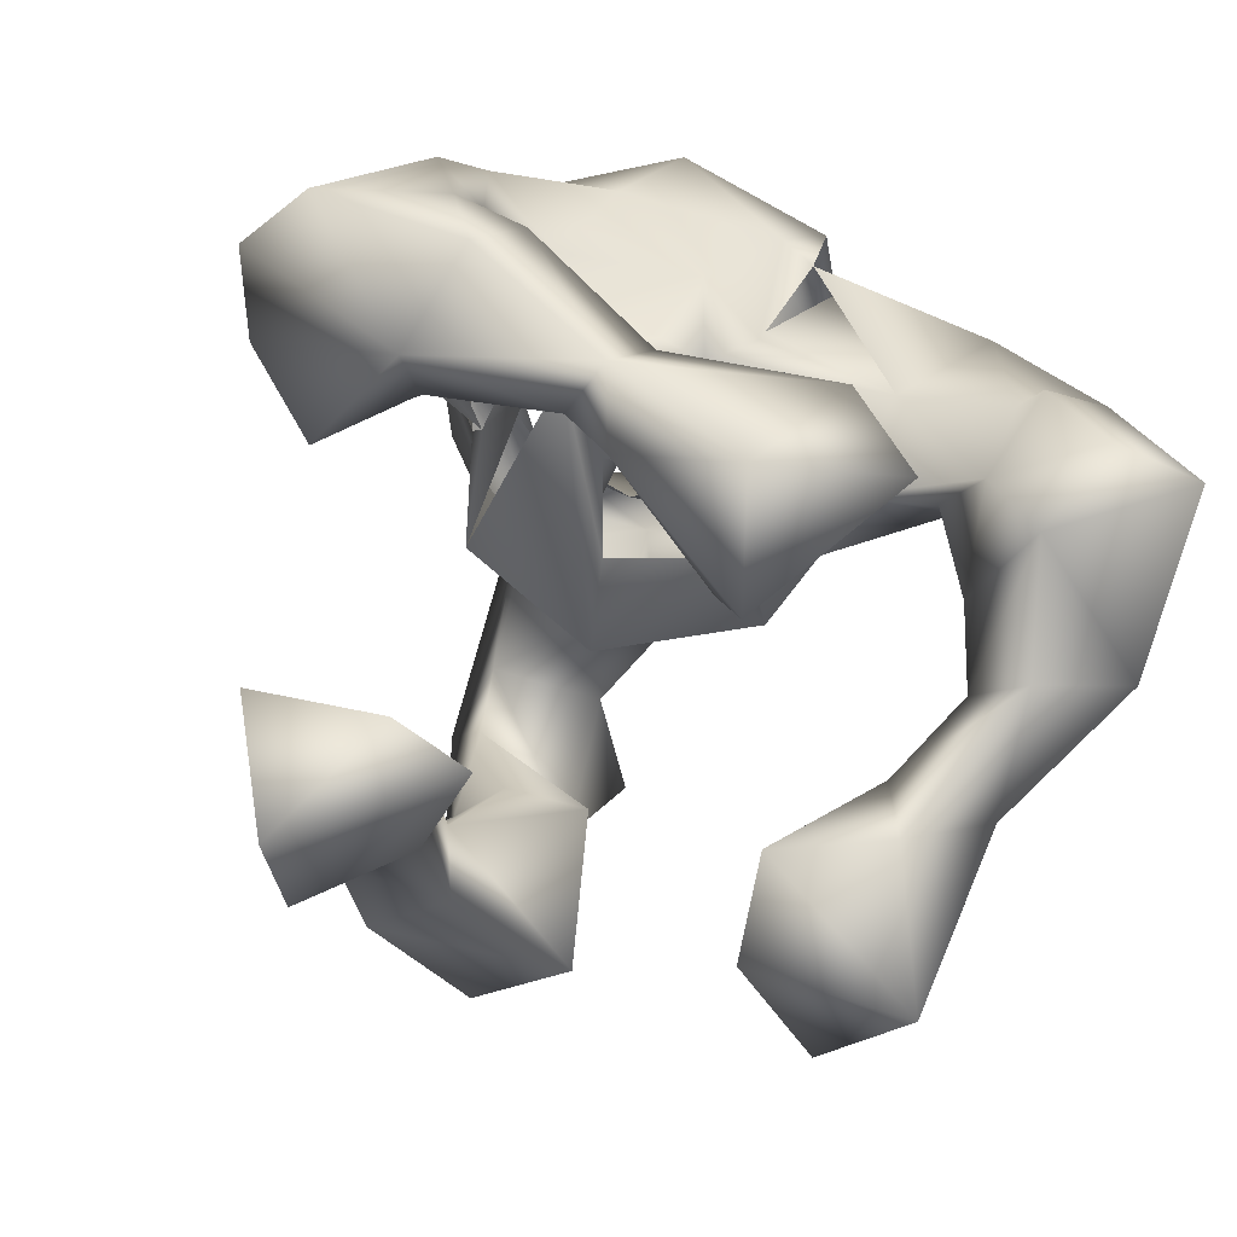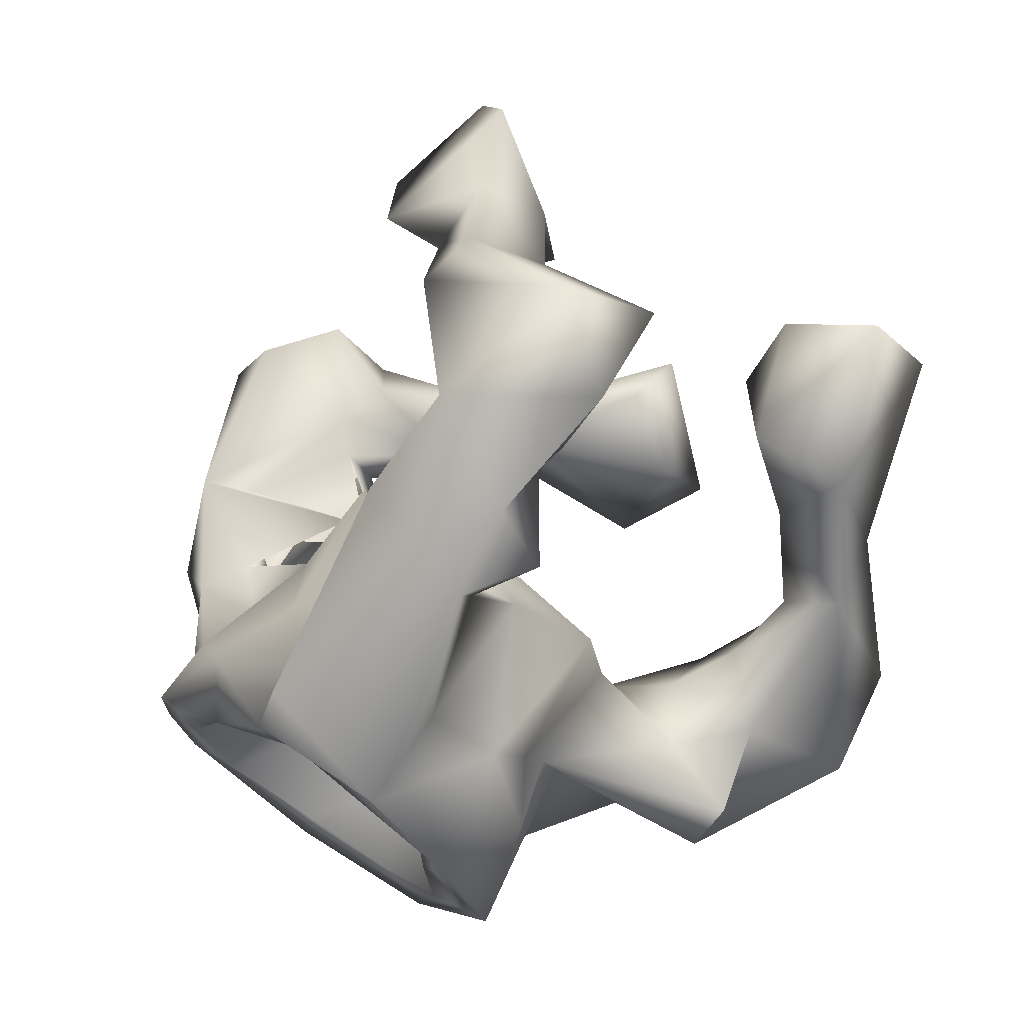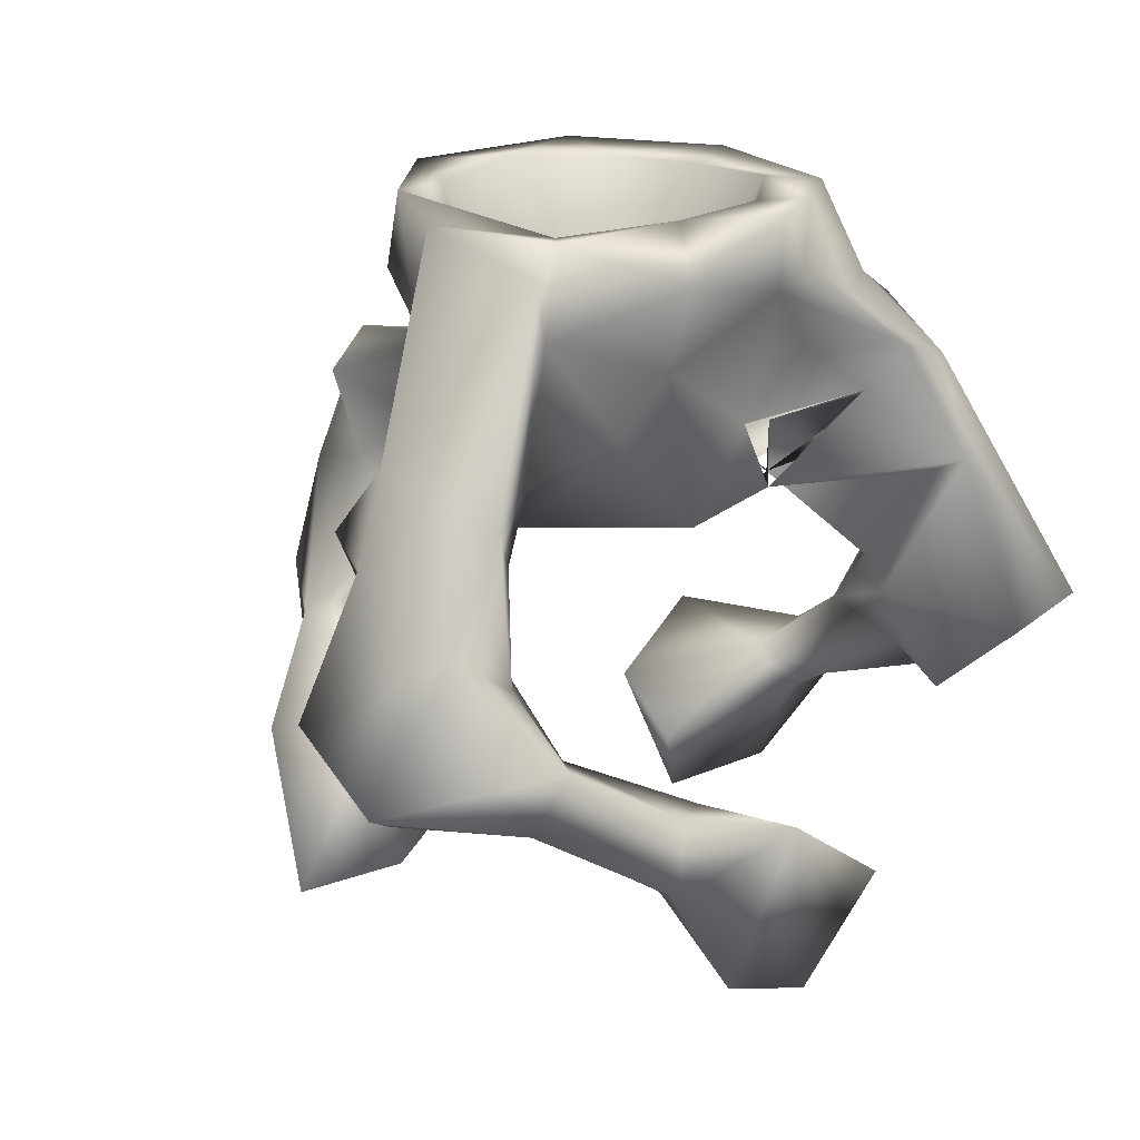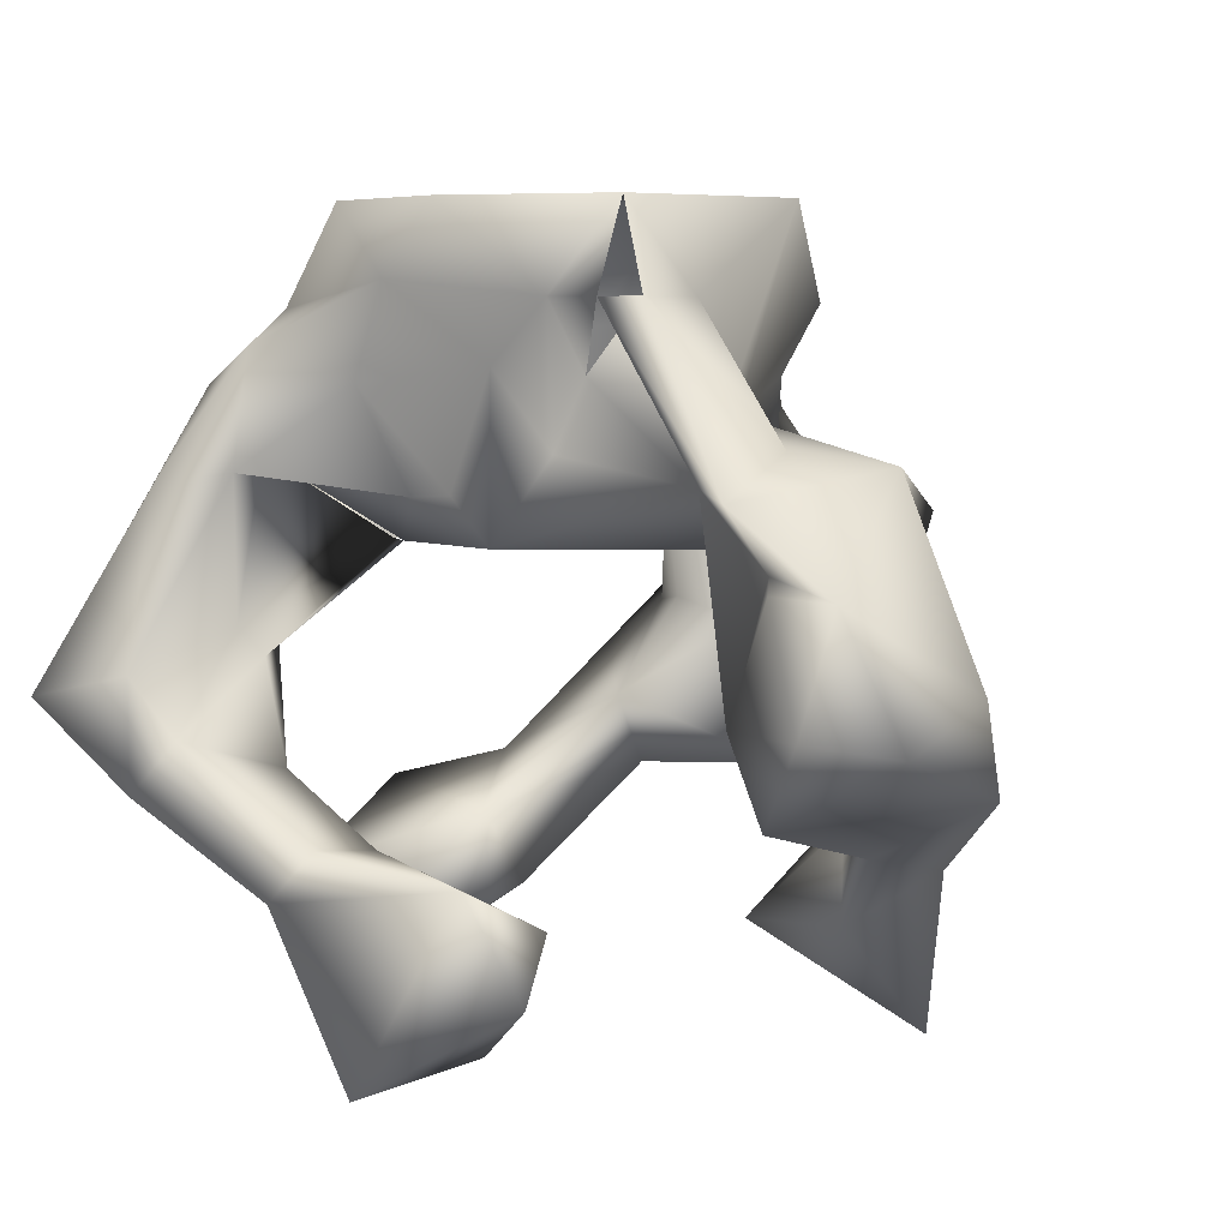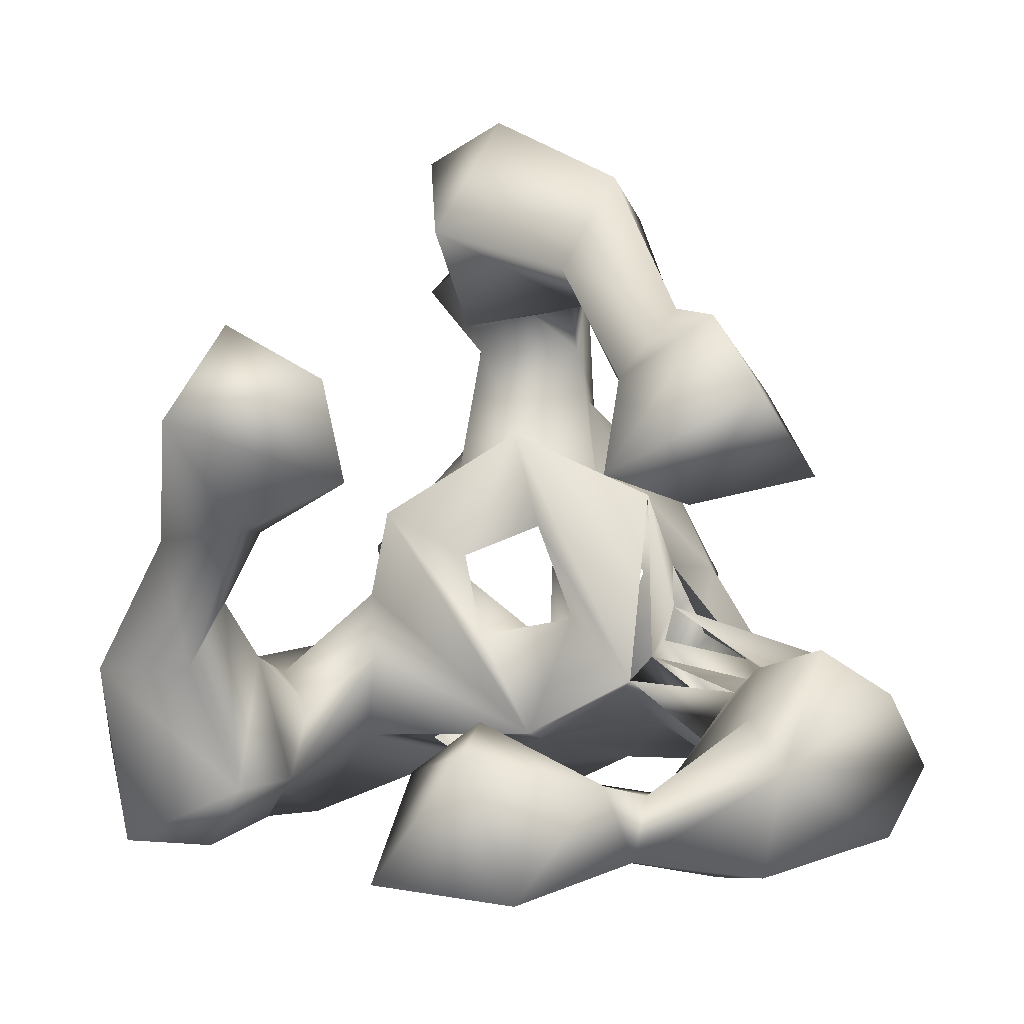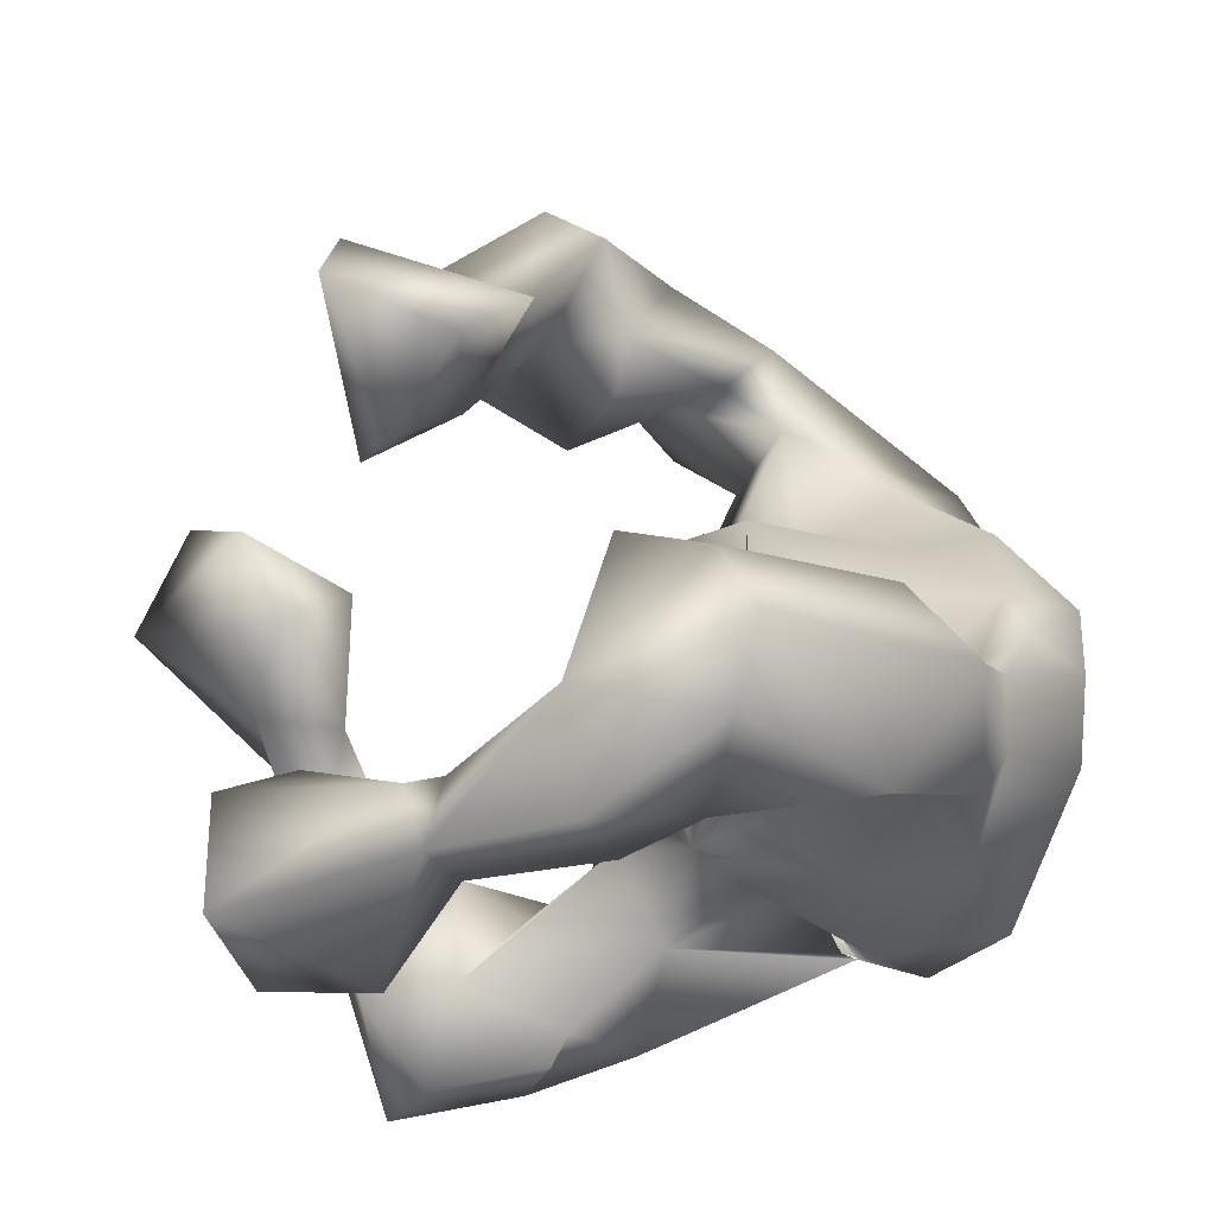
<metadata>
{"format":"obj","ext":"obj","renderer":"f3d","projection":"perspective","resolution":1024,"background":"white","views":[{"elev":-54.5,"azim":-20.6,"up":"+Z"},{"elev":69.7,"azim":33.7,"up":"+Y"},{"elev":21.6,"azim":-154.6,"up":"+Z"},{"elev":5.7,"azim":24.4,"up":"+Z"},{"elev":-6.4,"azim":-172.3,"up":"+Y"},{"elev":-33.1,"azim":-111.7,"up":"+Y"}]}
</metadata>
<code>
v 3.276 -23.4 6.408
v -3.791 -23.92 -6.557
v 7.037 -22.77 -0.3604
v -0.09413 -13.91 -5.789
v -10.82 -21.27 4.069
v -7.748 -21.01 7.496
v -8.792 -15.96 3.35
v -11.64 -16.65 4.98
v -19.61 -22.55 10.17
v -21.19 -15.05 8.398
v -16.21 -22.6 13.78
v -20.43 -21.36 17.36
v -12.18 -16.52 11.58
v -20.8 -17.66 28.72
v -28.66 -19.67 15.47
v -16.79 -14.84 29.43
v -31.36 -14.47 15.99
v -28.97 -9.237 14.48
v -23.95 -6.127 10.42
v -22.42 -8.543 34.64
v 4.7 -14.98 2.55
v -6.528 -15.59 6.778
v -18.72 -11.05 11.63
v -19.1 -7.164 16.52
v -17.26 -8.861 18.55
v -15.69 -13.1 17.93
v -17.87 -12.81 19.71
v -16.36 -13.7 37.17
v -0.6139 -11.55 -0.6768
v -8.799 -7.621 25
v -10.53 -5.749 25
v -17 -11.04 30.47
v -10.52 -10.7 34.95
v -15.83 -9.932 39.47
v -25.18 -6.122 27.94
v 24.23 -18.67 23.21
v 22.52 -20.39 15.58
v 28.9 -20.02 14.94
v 31.11 -13 17.66
v 30.1 -7.07 10.89
v 18.91 -16.23 9.617
v 22.13 -7.282 6.97
v 16.3 -15.38 15.32
v 19.94 -18.3 23.49
v 19.13 -16.05 24.38
v 24.76 -9.672 30.4
v 17.06 -17.89 28.52
v 19.15 -5.983 16.19
v 16.04 -9.821 20.21
v 11.71 -5.536 24.97
v 12.99 -11.71 28.96
v -21.7 -8.424 25.75
v -19.42 -8.478 29.13
v -8.076 -8.039 27.76
v -3.836 -10.85 28.13
v -7.092 -13.33 41.27
v -0.5298 -11.88 36.02
v -0.687 -11.76 25
v -17.73 -5.618 32.16
v -11.24 -4.194 29.47
v -13.13 -8.162 46.21
v -2.918 -14.97 46.15
v -12.24 -1.771 25.35
v -16.58 -4.829 39.32
v -20.22 -7.057 35.35
v 20.64 -2.194 11.52
v 17.65 -9.481 31.12
v 7.117 -13.17 40.2
v 9.415 -11.66 40.22
v 11.42 -8.229 40.2
v 3.455 -11.49 30.78
v 12 -0.5685 25
v 4.783 -9.703 35.44
v 10.74 5.968 25
v 3.107 -3.906 25
v -10.3 7.111 25
v -4.212 -2.668 25
v 0.4368 12.22 25
v -1.485 4.743 25.04
v 19.21 -6.781 25.13
v 11.8 -2.917 32.99
v 11.56 5.256 35.25
v 4.388 2.487 25.01
v 5.113 9.75 26.89
v 10.02 8.629 37.09
v 0.1442 12.15 28.3
v -5.586 8.949 30.98
v -8.955 8.576 36.3
v -1.82 -4.41 29.93
v 4.885 1.015 30.01
v -2.065 4.533 30.59
v 4.409 -14.34 40.2
v 8.621 -12.78 46.2
v 4.714 -10.86 45.59
v -2.463 -11.46 45.49
v -9.107 -7.525 46.16
v -14.6 -2.18 46.28
v -11.48 -0.1216 46.29
v -14.67 2.673 46.31
v -14.45 2.726 40.98
v -14.99 -0.2127 42.2
v -8.842 6.965 46.24
v -11.14 9.917 42.64
v -4.04 15.24 46.15
v -1.899 11.34 45.31
v -5.704 6.487 39.46
v 5.837 9.689 42.46
v 11.71 7.783 46.32
v 5.701 14.67 46.11
v -8.716 2.257 39.5
v 10.14 -5.907 46.02
v -23.82 5.342 0.9123
v -20.48 10.08 -6.757
v -15.15 3.35 -0.3394
v -9.257 5.542 -0.3851
v -11.8 9.014 5.254
v -14.1 -3.274 35.64
v -11.83 2 31.1
v 24.58 0.836 10.35
v 23.76 -6.979 20.72
v 23.81 1.899 4.869
v 25.49 -6.017 27.71
v 16.98 2.179 0.6866
v 16.92 2.638 7.024
v 12.2 -7.601 31.1
v 15.24 -1.533 46.16
v 14.3 4.88 39.84
v 3.435 -7.254 38.36
v 4.426 -6.463 32.89
v -1.136 -5.481 32.82
v 8.707 -0.8935 38.97
v -6.677 -3.487 37.11
v -17.17 15.83 -4.677
v -10.35 12.31 -0.4221
v -20.4 12.23 6.71
v 20.44 8.884 -7.355
v 9.201 5.334 0.03918
v 10.24 12.3 -2.851
v 16.67 15.93 -4.97
v 13.24 11.22 5.971
v 9.889 4.696 46.38
v 7.004 3.821 38.44
v -14.17 17.72 2.512
v -14.18 17.23 8.228
v 20.67 12.66 6.159
v 1.669 7.728 38.45
v -5.486 21.84 7.163
v -6.551 19.96 12.21
v 5.604 13.91 38.46
v 4.017 20.01 30.91
v -4.025 20.08 30.84
v -8.983 29.62 11.49
v -10.59 27.17 15.14
v 3.962 24.87 7.251
v 3.143 19.76 17.85
v -2.402 21.11 19.31
v -4.978 24.25 18.73
v -4 17.15 39.87
v 6.014 32.69 17.64
v -3.954 22.57 26.54
v 7.662 24.55 27.75
v 3.844 25.62 22.09
v -5.029 26.05 29.9
v -4 18.13 44.18
v -0.01441 34.51 12.87
v 4.056 24.73 32.63
v 3.991 28.08 26.9
v -3.833 30.42 22.92
f 1 2 3
f 4 3 2
f 1 5 2
f 6 5 1
f 7 2 5
f 8 7 5
f 4 2 7
f 9 10 5
f 10 8 5
f 6 11 5
f 9 5 11
f 12 9 11
f 13 11 6
f 14 15 12
f 16 14 12
f 15 9 12
f 10 9 15
f 17 10 15
f 18 10 17
f 18 19 10
f 14 17 15
f 20 17 14
f 21 3 4
f 21 1 3
f 22 6 1
f 22 13 6
f 23 13 8
f 24 13 23
f 24 25 13
f 8 13 22
f 1 21 22
f 26 11 13
f 26 13 25
f 23 8 10
f 19 23 10
f 27 12 11
f 27 11 26
f 16 12 27
f 28 14 16
f 29 21 4
f 22 21 29
f 4 7 29
f 22 29 7
f 8 22 7
f 19 24 23
f 30 26 25
f 31 27 26
f 30 31 26
f 32 16 27
f 32 27 31
f 28 16 33
f 20 28 34
f 35 17 20
f 20 14 28
f 35 18 17
f 36 37 38
f 39 36 38
f 40 39 38
f 40 38 41
f 42 40 41
f 37 41 38
f 37 43 41
f 44 37 36
f 45 44 36
f 46 36 39
f 47 45 36
f 46 47 36
f 48 41 43
f 43 37 44
f 45 43 44
f 49 48 43
f 50 49 43
f 51 43 45
f 50 43 51
f 52 31 25
f 52 25 24
f 53 31 52
f 54 33 16
f 55 33 54
f 32 54 16
f 34 28 56
f 56 28 33
f 57 56 33
f 57 33 55
f 30 54 32
f 58 54 30
f 55 54 58
f 59 32 53
f 60 31 32
f 59 60 32
f 61 56 62
f 34 56 61
f 18 24 19
f 35 52 24
f 35 24 18
f 59 53 52
f 63 59 52
f 35 63 52
f 64 20 34
f 65 35 20
f 64 65 20
f 66 42 41
f 66 41 48
f 67 47 46
f 51 45 47
f 68 51 47
f 69 47 67
f 69 68 47
f 70 69 67
f 71 58 51
f 58 50 51
f 72 50 58
f 69 51 68
f 73 51 69
f 73 71 51
f 57 58 71
f 74 72 58
f 75 74 58
f 76 31 63
f 60 63 31
f 77 58 30
f 76 78 30
f 79 30 78
f 79 77 30
f 77 75 58
f 80 49 50
f 72 80 50
f 48 49 80
f 81 80 72
f 82 81 72
f 82 72 74
f 83 78 74
f 84 74 78
f 75 83 74
f 84 85 74
f 83 79 78
f 86 84 78
f 87 78 76
f 87 86 78
f 87 76 88
f 89 75 77
f 90 75 89
f 90 83 75
f 91 89 77
f 79 91 77
f 73 92 71
f 57 71 92
f 93 92 68
f 73 68 92
f 56 57 92
f 62 56 92
f 93 62 92
f 93 69 70
f 55 58 57
f 94 62 93
f 94 95 62
f 95 61 62
f 96 97 61
f 34 61 97
f 95 96 61
f 96 98 97
f 98 99 97
f 100 101 99
f 97 99 101
f 98 102 99
f 102 103 99
f 104 103 102
f 104 102 105
f 106 105 102
f 107 108 105
f 104 105 109
f 108 109 105
f 110 102 98
f 106 102 110
f 111 94 93
f 112 113 114
f 115 114 113
f 116 112 114
f 35 59 63
f 65 59 35
f 117 59 65
f 118 59 117
f 97 64 34
f 100 117 65
f 101 65 64
f 100 65 101
f 100 118 117
f 40 119 39
f 120 46 39
f 121 40 42
f 122 46 120
f 123 121 42
f 66 124 42
f 81 67 46
f 125 70 67
f 81 125 67
f 126 70 125
f 126 93 70
f 81 126 125
f 126 111 93
f 127 126 81
f 128 129 130
f 131 129 128
f 95 128 130
f 96 95 130
f 96 130 132
f 94 128 95
f 111 128 94
f 111 131 128
f 98 96 132
f 98 132 110
f 133 115 113
f 133 134 115
f 116 114 115
f 116 115 134
f 135 112 116
f 76 63 118
f 88 76 118
f 100 88 118
f 97 101 64
f 135 113 112
f 135 133 113
f 121 119 40
f 39 119 120
f 136 121 123
f 48 120 119
f 66 48 119
f 122 120 80
f 80 120 48
f 124 66 119
f 81 122 80
f 81 46 122
f 124 123 42
f 124 137 123
f 137 136 123
f 137 138 136
f 139 136 138
f 137 124 140
f 140 138 137
f 126 141 111
f 107 141 108
f 126 108 141
f 107 142 141
f 126 127 108
f 142 129 131
f 133 143 134
f 144 135 116
f 103 88 100
f 99 103 100
f 145 121 136
f 145 124 119
f 121 145 119
f 140 124 145
f 127 81 82
f 141 131 111
f 141 142 131
f 107 146 142
f 147 116 134
f 148 116 147
f 143 135 144
f 148 144 116
f 105 106 146
f 135 143 133
f 139 145 136
f 149 85 84
f 82 74 85
f 85 127 82
f 150 84 86
f 150 149 84
f 151 150 86
f 105 146 107
f 151 86 87
f 143 147 134
f 143 152 147
f 144 152 143
f 153 152 144
f 147 154 148
f 154 155 148
f 156 148 155
f 144 148 153
f 157 148 156
f 158 87 88
f 158 151 87
f 157 153 148
f 140 145 139
f 138 140 139
f 85 108 127
f 109 108 85
f 149 109 85
f 159 155 154
f 160 156 155
f 161 150 162
f 162 150 151
f 154 147 152
f 160 157 156
f 160 162 151
f 163 157 160
f 164 151 158
f 164 163 151
f 163 160 151
f 88 103 158
f 104 158 103
f 164 158 104
f 165 154 152
f 150 166 149
f 166 109 149
f 162 155 159
f 160 155 162
f 167 161 162
f 150 161 166
f 164 109 166
f 164 104 109
f 164 166 163
f 167 166 161
f 168 157 163
f 168 153 157
f 165 159 154
f 159 167 162
f 163 166 168
f 168 166 167
f 168 167 159
f 153 165 152
f 168 165 153
f 165 168 159

</code>
